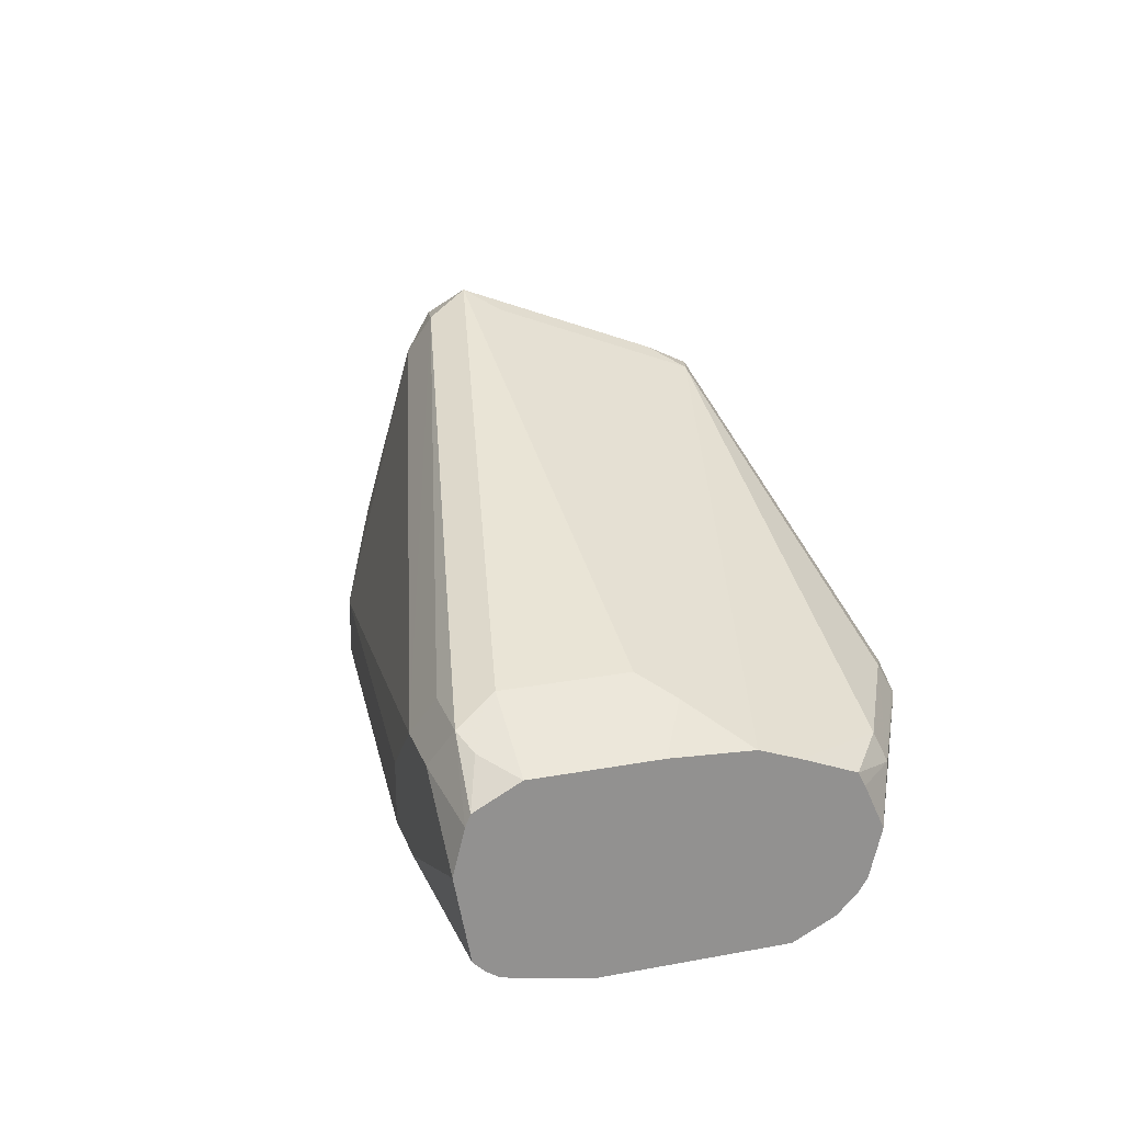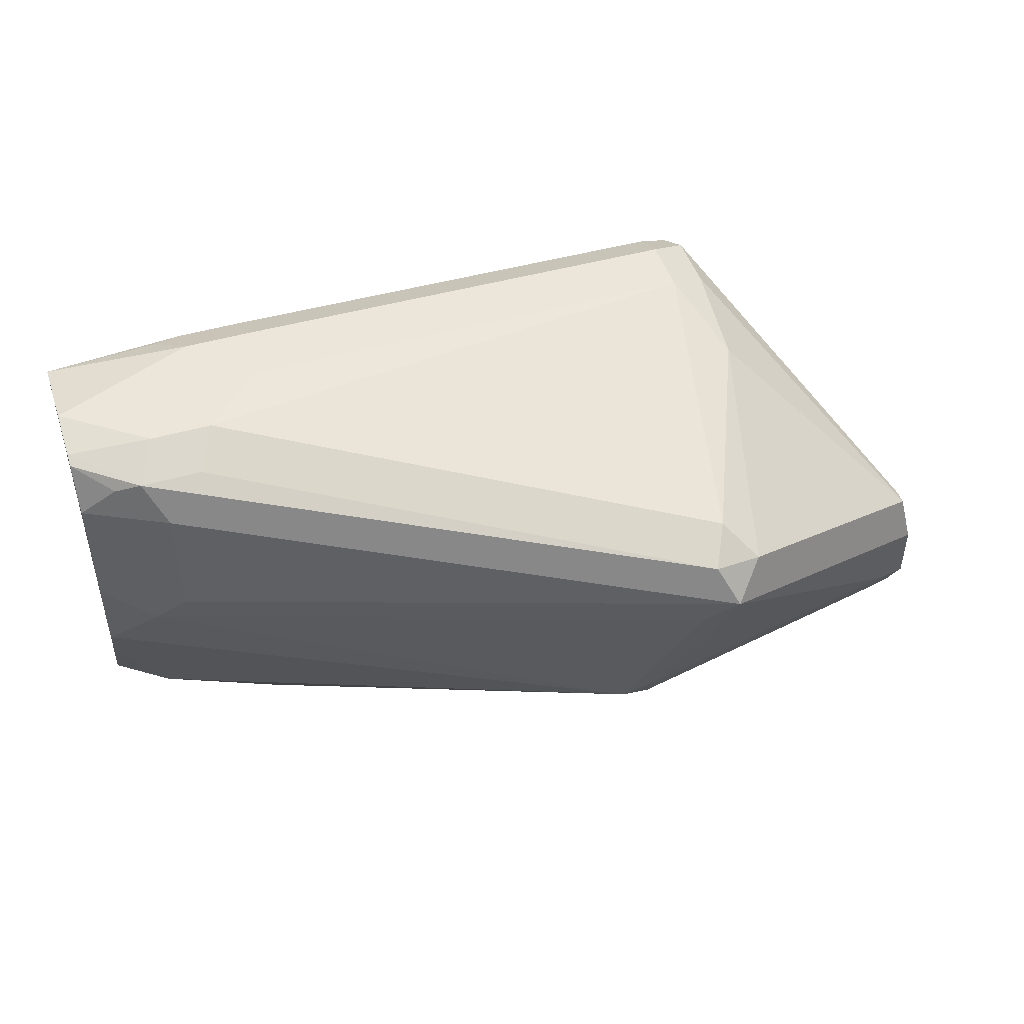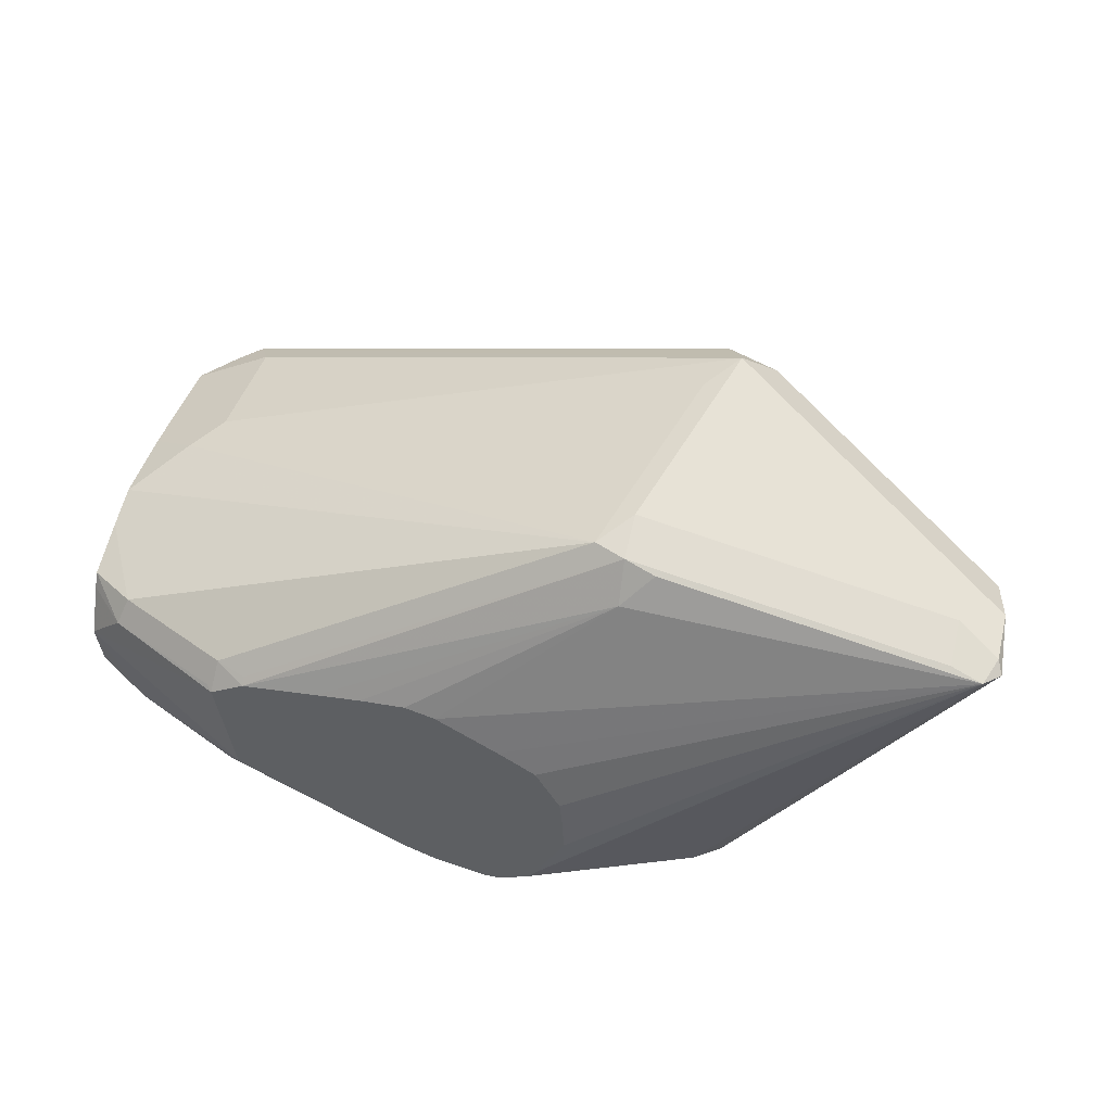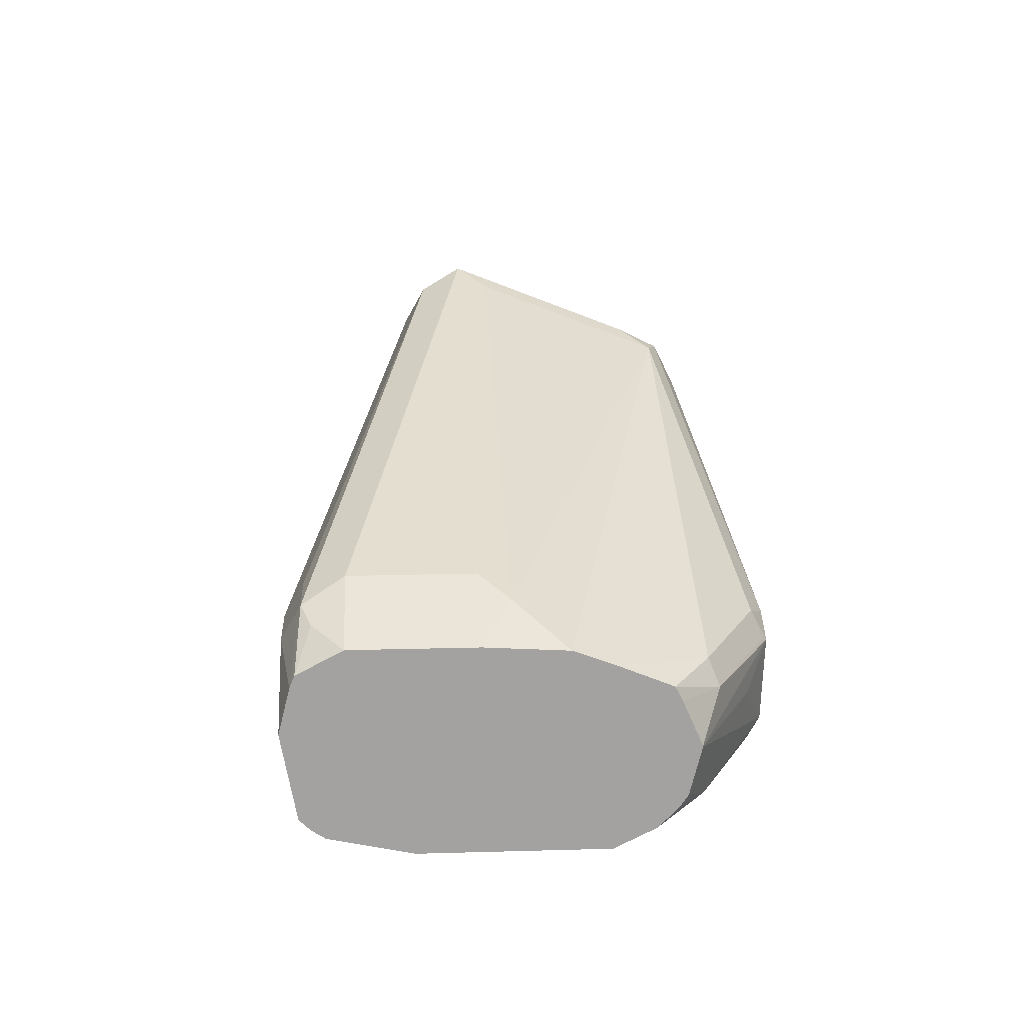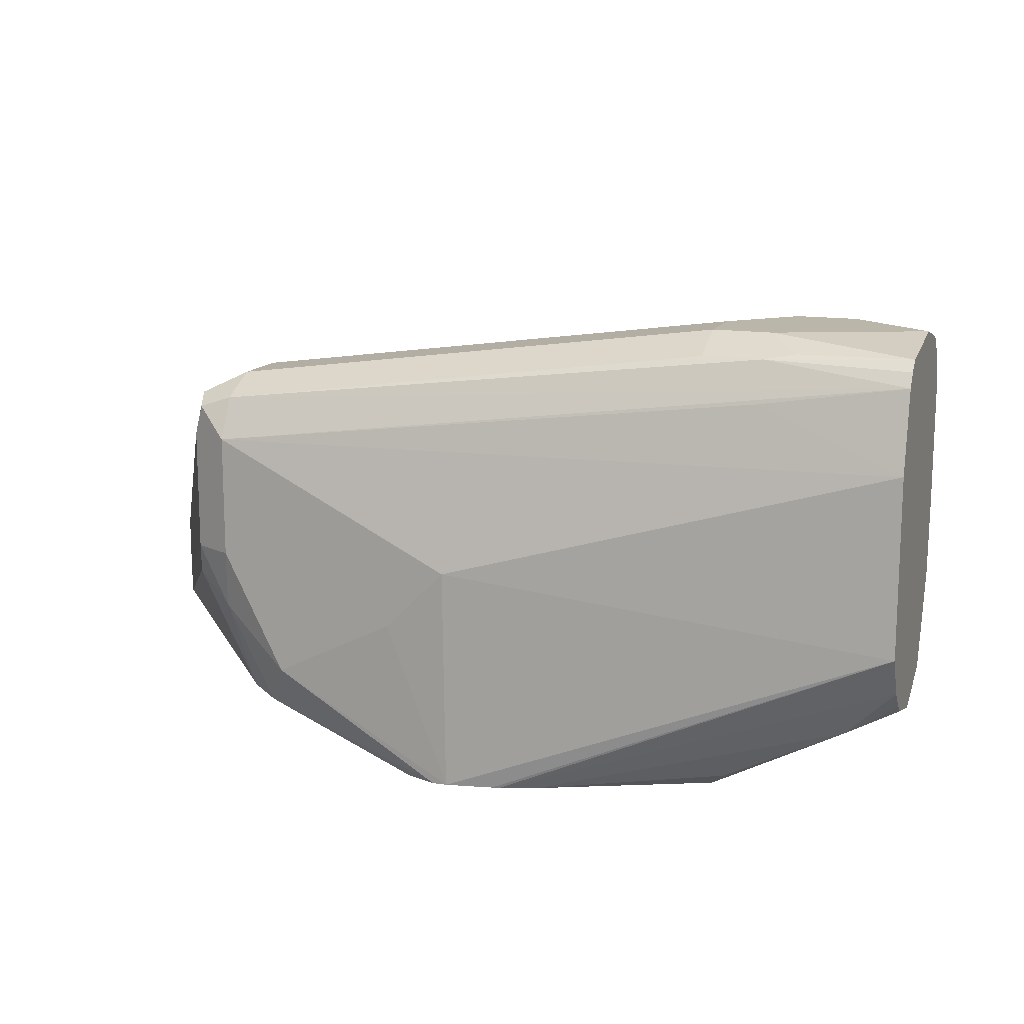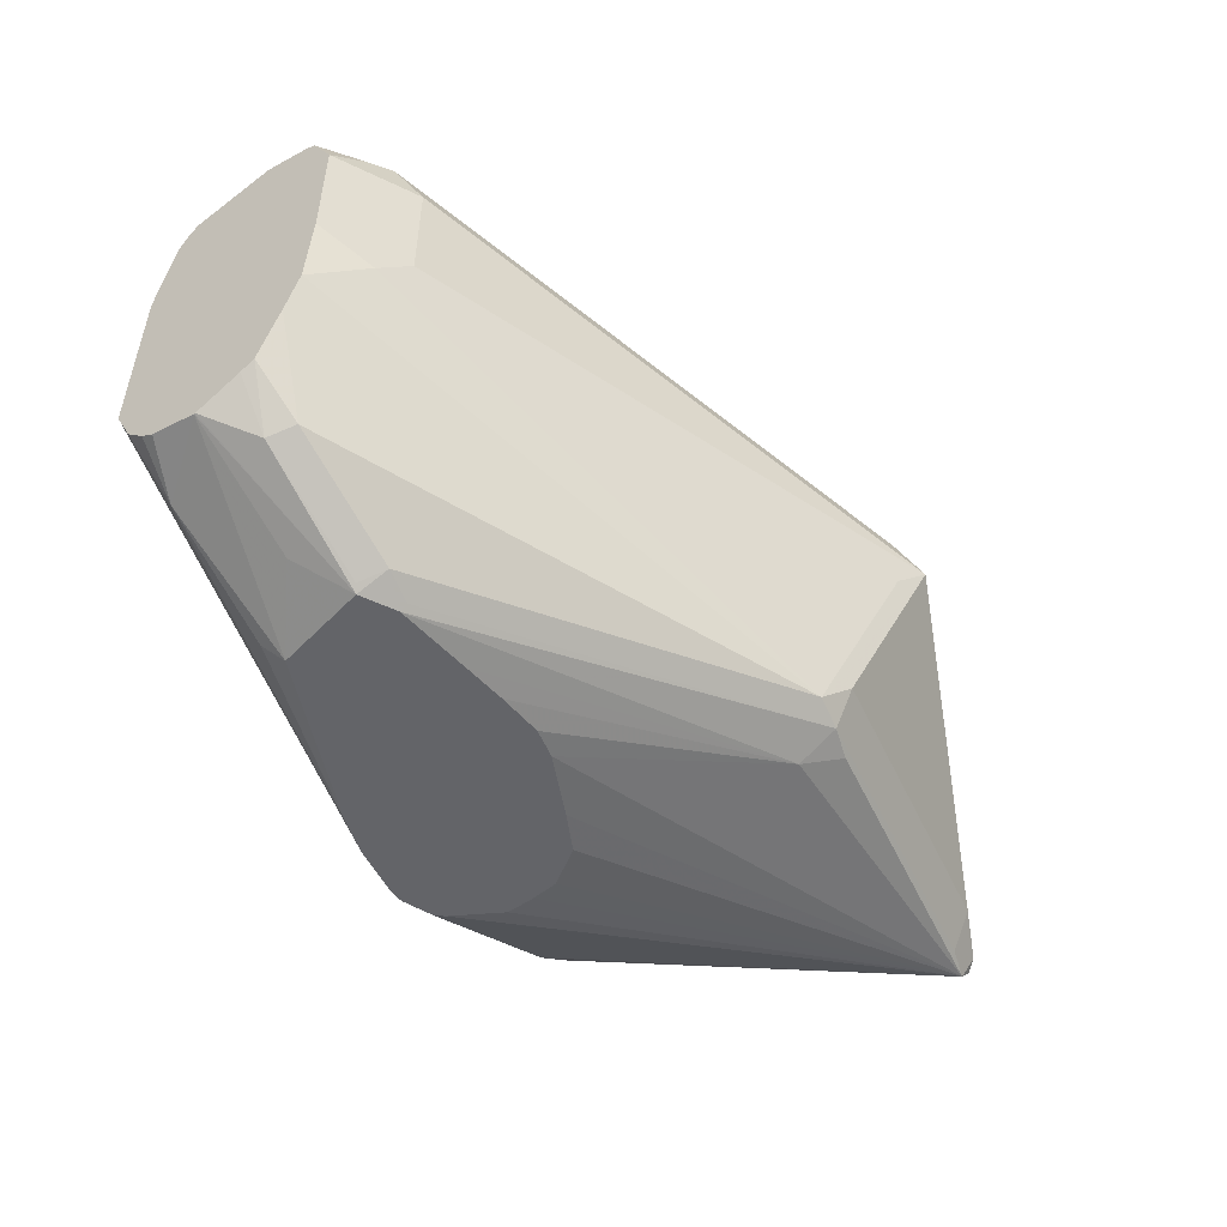
<metadata>
{"format":"obj","ext":"obj","renderer":"f3d","projection":"perspective","resolution":1024,"background":"white","views":[{"elev":23.4,"azim":-107.3,"up":"+Z"},{"elev":47.6,"azim":-18.1,"up":"+Y"},{"elev":40.8,"azim":14.8,"up":"+Z"},{"elev":17.6,"azim":-93.2,"up":"+Z"},{"elev":13.8,"azim":-160.2,"up":"+Y"},{"elev":-51.3,"azim":-54.1,"up":"+Y"}]}
</metadata>
<code>
v 0.3223 0.5859 -0.6591
v 0.3223 0.5309 -0.6573
v 0.2146 0.5713 -0.6445
v 0.2146 0.6152 -0.6445
v 0.3808 0.6152 -0.6591
v 0.3369 0.5713 -0.6591
v 0.3108 0.5309 -0.6552
v 0.3662 0.5566 -0.6591
v 0.3258 0.5309 -0.6573
v 0.2146 0.5615 -0.6396
v 0.309 0.5309 -0.6548
v 0.2146 0.6349 -0.6403
v 0.249 0.6298 -0.6445
v 0.3808 0.625 -0.6543
v 0.3881 0.6225 -0.6555
v 0.3906 0.6152 -0.6543
v 0.3808 0.5859 -0.6591
v 0.3826 0.5713 -0.6555
v 0.3711 0.5468 -0.6543
v 0.3333 0.5309 -0.6545
v 0.3076 0.5309 -0.6543
v 0.3006 0.5309 -0.652
v 0.2271 0.5493 -0.6372
v 0.2146 0.5568 -0.6349
v 0.2146 0.6383 -0.638
v 0.249 0.6396 -0.6396
v 0.3808 0.6298 -0.6445
v 0.2637 0.6396 -0.6396
v 0.2637 0.6445 -0.6298
v 0.3906 0.625 -0.6494
v 0.3955 0.6152 -0.6445
v 0.4345 0.5713 -0.581
v 0.3906 0.5859 -0.6543
v 0.3772 0.5493 -0.6518
v 0.3918 0.5786 -0.6518
v 0.4321 0.5456 -0.5786
v 0.3351 0.5309 -0.6525
v 0.2601 0.5309 -0.6334
v 0.2563 0.5346 -0.6372
v 0.2146 0.5518 -0.6203
v 0.2146 0.5547 -0.6317
v 0.2146 0.6408 -0.6355
v 0.2417 0.6408 -0.6372
v 0.3808 0.6298 -0.6298
v 0.249 0.6445 -0.6298
v 0.2637 0.6445 -0.6152
v 0.3906 0.625 -0.6347
v 0.4321 0.5786 -0.5822
v 0.4321 0.5786 -0.5786
v 0.4345 0.5664 -0.5761
v 0.4358 0.5493 -0.5786
v 0.4345 0.5566 -0.581
v 0.3262 0.5309 -0.6134
v 0.3352 0.5309 -0.6183
v 0.3411 0.5309 -0.6273
v 0.3418 0.5309 -0.6338
v 0.342 0.5309 -0.6385
v 0.342 0.5309 -0.6409
v 0.4345 0.5517 -0.5761
v 0.4248 0.5468 -0.5761
v 0.3589 0.5456 -0.5639
v 0.3515 0.542 -0.5713
v 0.3112 0.5309 -0.606
v 0.2554 0.5309 -0.6113
v 0.2441 0.5371 -0.6201
v 0.2146 0.5518 -0.62
v 0.2146 0.6445 -0.6152
v 0.3784 0.6274 -0.6176
v 0.3881 0.6225 -0.6079
v 0.249 0.6445 -0.6006
v 0.4248 0.5713 -0.5713
v 0.3735 0.6079 -0.5493
v 0.4248 0.5566 -0.5713
v 0.3515 0.5468 -0.5615
v 0.2637 0.5309 -0.6072
v 0.2822 0.5309 -0.6056
v 0.293 0.5309 -0.6047
v 0.304 0.5309 -0.6042
v 0.2563 0.5346 -0.6042
v 0.2539 0.5322 -0.6103
v 0.2246 0.5468 -0.6103
v 0.2146 0.5566 -0.6092
v 0.2146 0.6418 -0.6043
v 0.2344 0.6445 -0.6006
v 0.3662 0.6152 -0.5566
v 0.2441 0.6396 -0.5908
v 0.3613 0.6103 -0.5468
v 0.3662 0.6005 -0.542
v 0.3515 0.5566 -0.5566
v 0.3442 0.5493 -0.5603
v 0.2637 0.5322 -0.6054
v 0.2271 0.5493 -0.6042
v 0.2146 0.5583 -0.6058
v 0.2146 0.6406 -0.6014
v 0.2295 0.6396 -0.5908
v 0.2344 0.6005 -0.5859
v 0.3589 0.5932 -0.5456
v 0.2344 0.6298 -0.5859
v 0.2271 0.5932 -0.5896
v 0.2146 0.5808 -0.597
v 0.2146 0.5713 -0.6006
v 0.2146 0.6298 -0.5958
v 0.2234 0.6372 -0.5932
v 0.2146 0.6002 -0.5958
f 49 71 50
f 47 69 49
f 44 70 68
f 40 64 66
f 44 69 47
f 44 68 69
f 42 45 43
f 42 67 45
f 44 46 70
f 49 69 72
f 60 73 89
f 50 71 73
f 50 73 59
f 50 59 51
f 59 73 60
f 60 89 74
f 61 74 62
f 62 74 75
f 62 75 76
f 62 76 77
f 40 65 64
f 62 77 78
f 49 72 71
f 30 48 31
f 36 56 57
f 38 64 65
f 62 78 63
f 31 48 32
f 32 48 49
f 32 49 50
f 32 50 51
f 32 51 52
f 33 52 51
f 33 51 35
f 34 35 51
f 34 51 36
f 38 65 40
f 36 53 54
f 36 55 56
f 36 57 58
f 36 58 37
f 36 51 59
f 36 59 60
f 36 60 74
f 36 74 61
f 36 61 62
f 36 62 63
f 36 63 53
f 36 54 55
f 64 79 80
f 81 92 93
f 64 81 66
f 86 95 87
f 87 95 88
f 88 96 99
f 88 99 97
f 88 97 90
f 88 90 89
f 88 95 98
f 88 98 96
f 90 97 99
f 90 99 100
f 83 95 84
f 90 100 101
f 92 101 93
f 94 102 103
f 94 103 95
f 95 103 98
f 96 98 102
f 96 102 104
f 96 104 99
f 98 103 102
f 99 104 100
f 30 49 48
f 90 101 92
f 64 80 81
f 83 94 95
f 79 90 92
f 64 75 79
f 66 81 82
f 67 83 84
f 68 85 69
f 68 70 85
f 69 85 72
f 70 84 95
f 70 95 86
f 70 86 87
f 70 87 85
f 81 93 82
f 71 72 88
f 72 85 87
f 72 87 88
f 73 88 89
f 74 89 90
f 74 90 91
f 74 91 75
f 75 91 79
f 79 92 81
f 79 81 80
f 79 91 90
f 71 88 73
f 30 47 49
f 1 5 17
f 29 84 70
f 2 21 11
f 2 11 7
f 3 10 24
f 3 24 41
f 3 41 40
f 3 40 66
f 3 66 82
f 3 82 93
f 3 93 101
f 3 101 100
f 3 100 104
f 3 104 102
f 3 102 94
f 3 94 83
f 3 83 67
f 3 67 42
f 3 42 25
f 3 25 12
f 3 12 4
f 3 7 11
f 3 11 10
f 2 38 22
f 2 64 38
f 2 75 64
f 2 76 75
f 29 70 46
f 1 2 3
f 1 3 4
f 1 4 5
f 1 17 8
f 1 8 6
f 1 6 2
f 2 7 3
f 2 6 8
f 2 8 9
f 4 12 13
f 2 9 20
f 2 37 58
f 2 58 57
f 2 57 56
f 2 56 55
f 2 55 54
f 2 54 53
f 2 53 63
f 2 63 78
f 2 78 77
f 2 77 76
f 2 20 37
f 4 13 5
f 2 22 21
f 5 15 16
f 18 33 35
f 18 35 34
f 19 34 36
f 19 36 37
f 19 37 20
f 22 38 39
f 22 39 23
f 23 39 38
f 23 38 40
f 23 40 41
f 18 34 19
f 23 41 24
f 26 42 43
f 26 43 45
f 26 45 29
f 26 29 28
f 27 44 47
f 27 47 30
f 27 29 46
f 27 46 44
f 5 14 15
f 29 67 84
f 25 42 26
f 17 33 18
f 29 45 67
f 16 32 52
f 16 52 33
f 5 16 33
f 5 13 12
f 5 12 14
f 8 17 18
f 8 18 19
f 8 19 9
f 9 19 20
f 10 11 21
f 10 21 22
f 10 22 23
f 5 33 17
f 12 25 26
f 12 26 14
f 14 27 15
f 14 26 28
f 14 28 29
f 14 29 27
f 15 27 30
f 15 30 16
f 16 30 31
f 10 23 24
f 16 31 32

</code>
